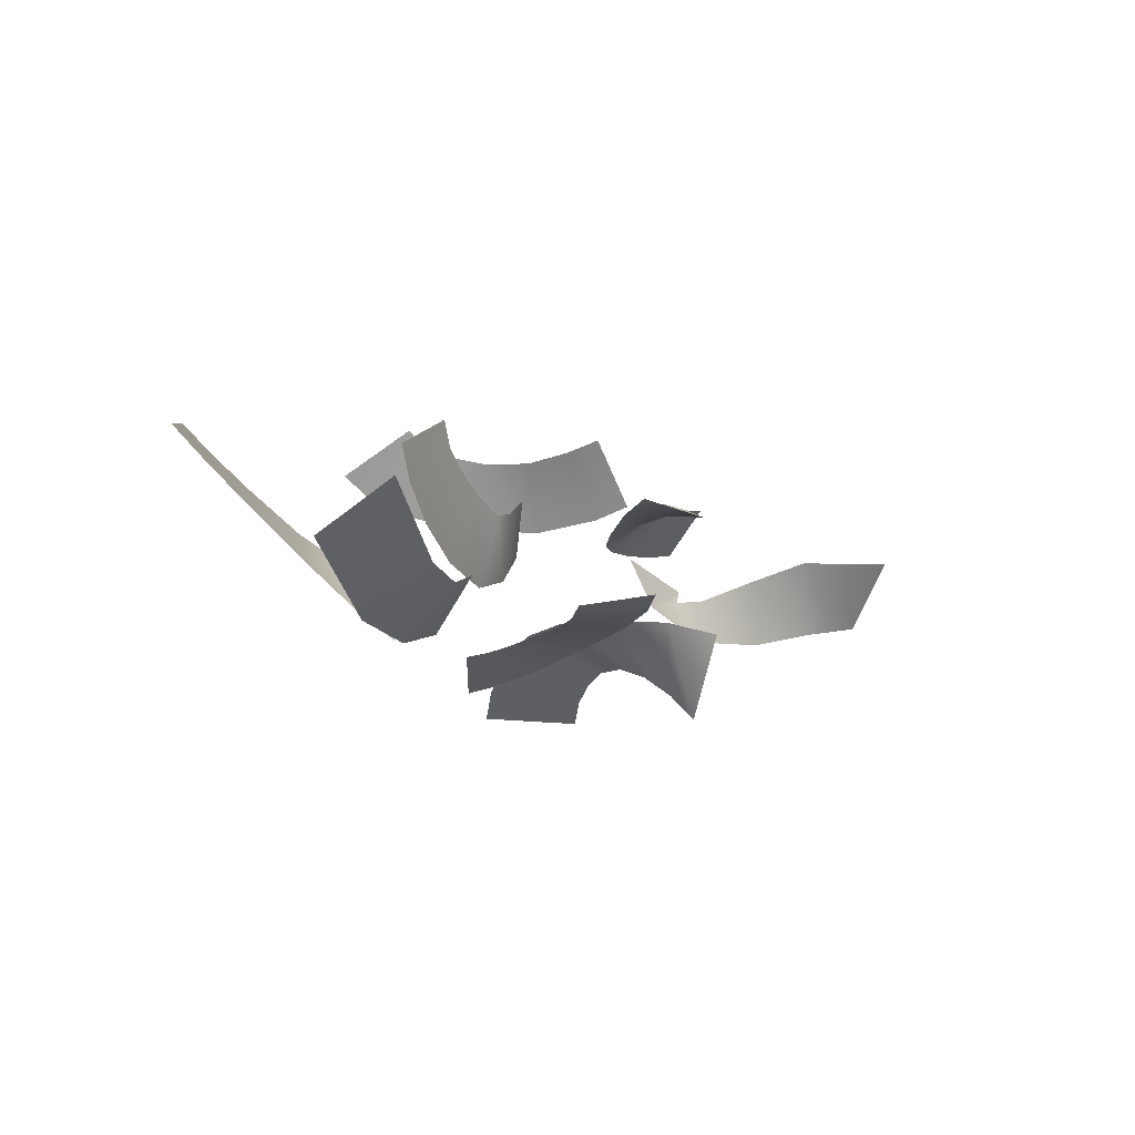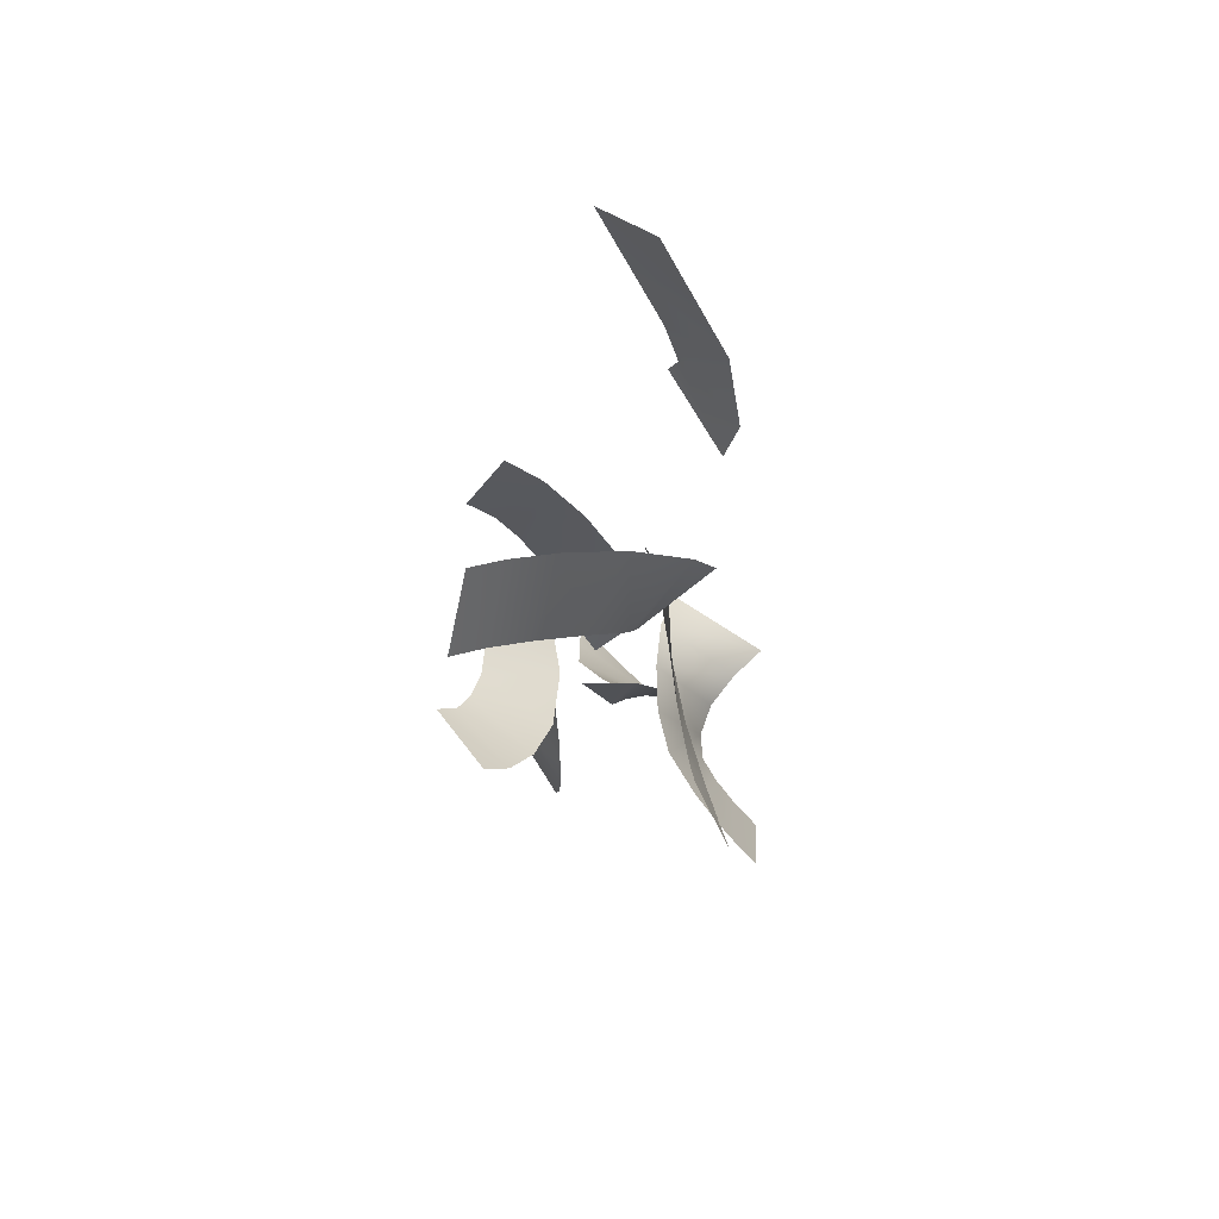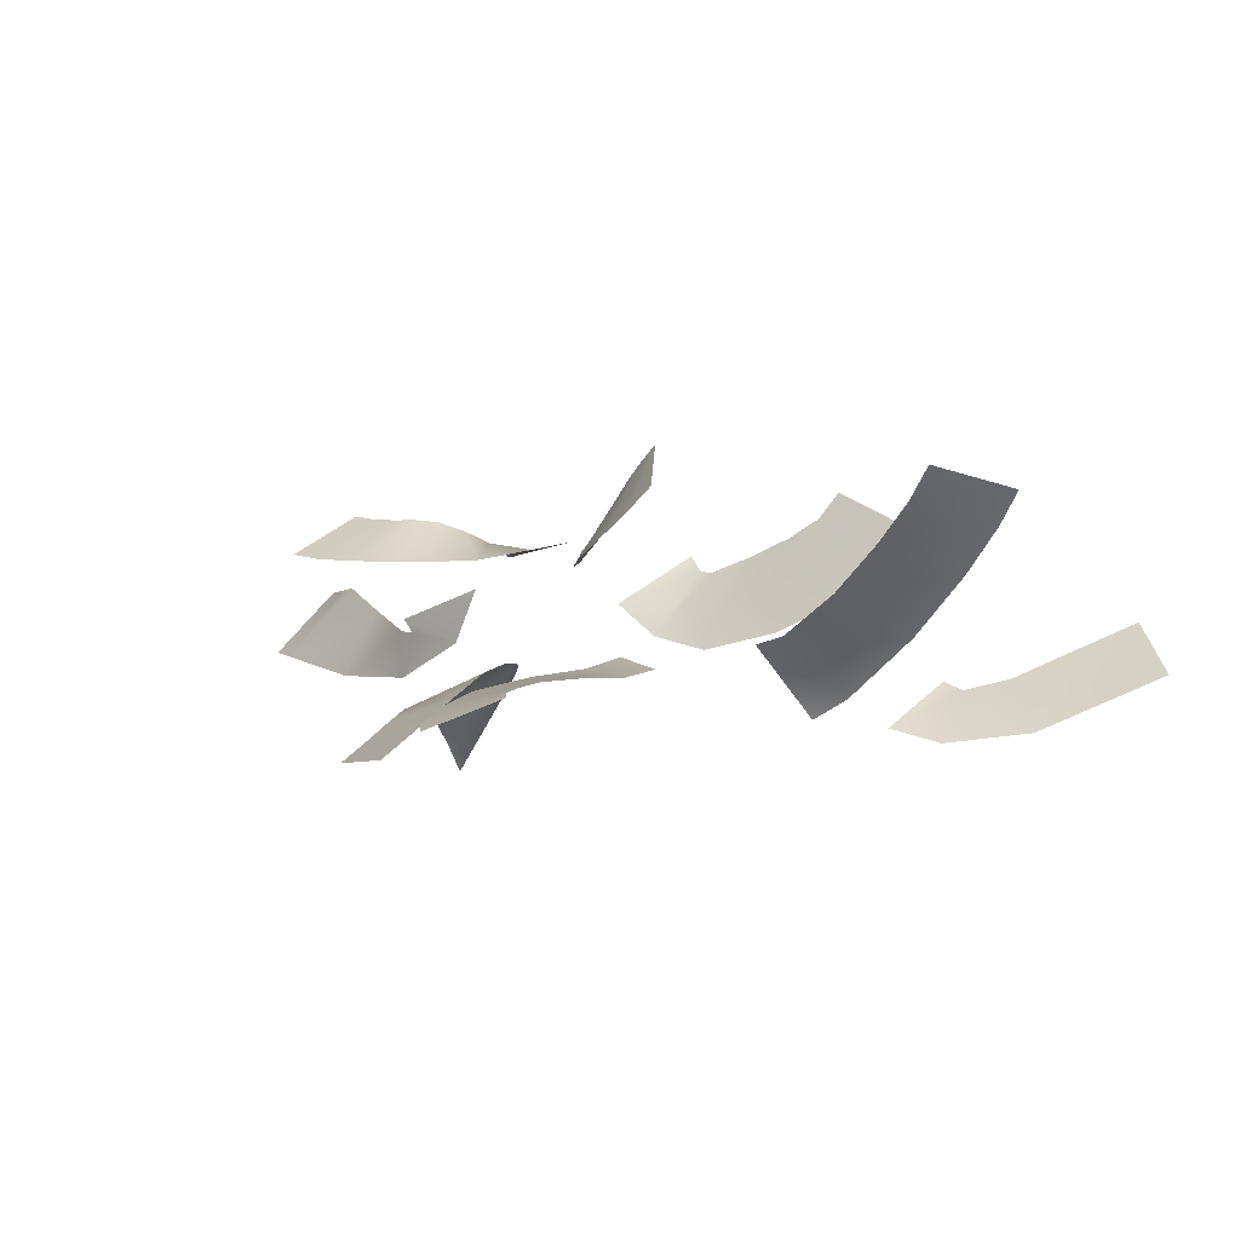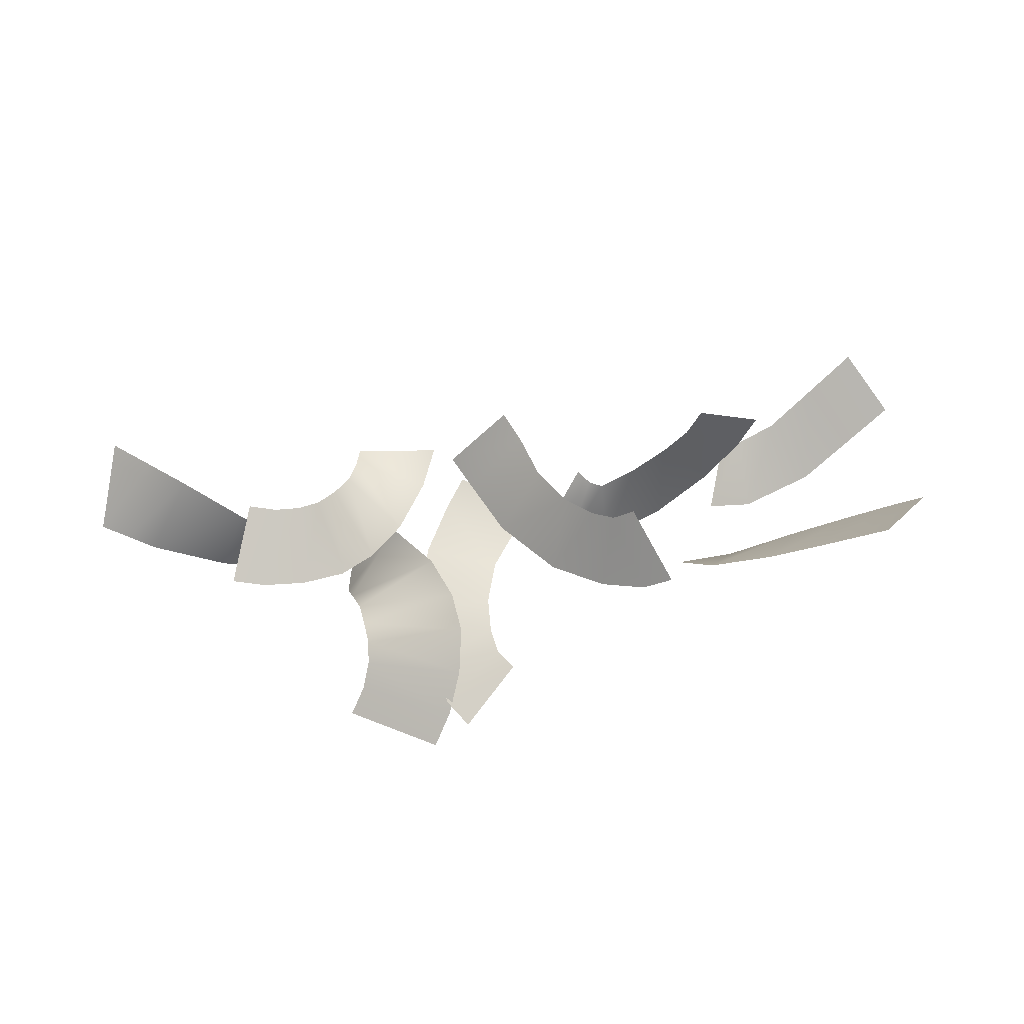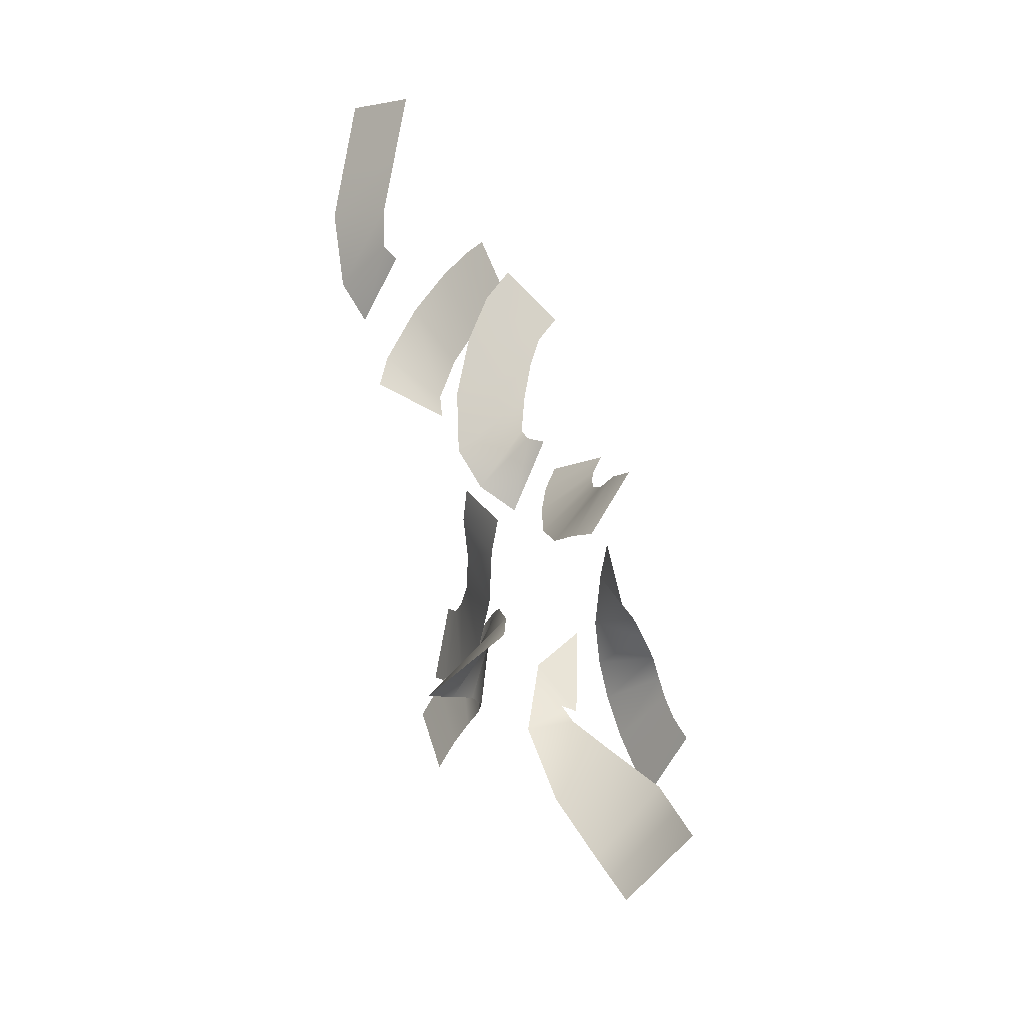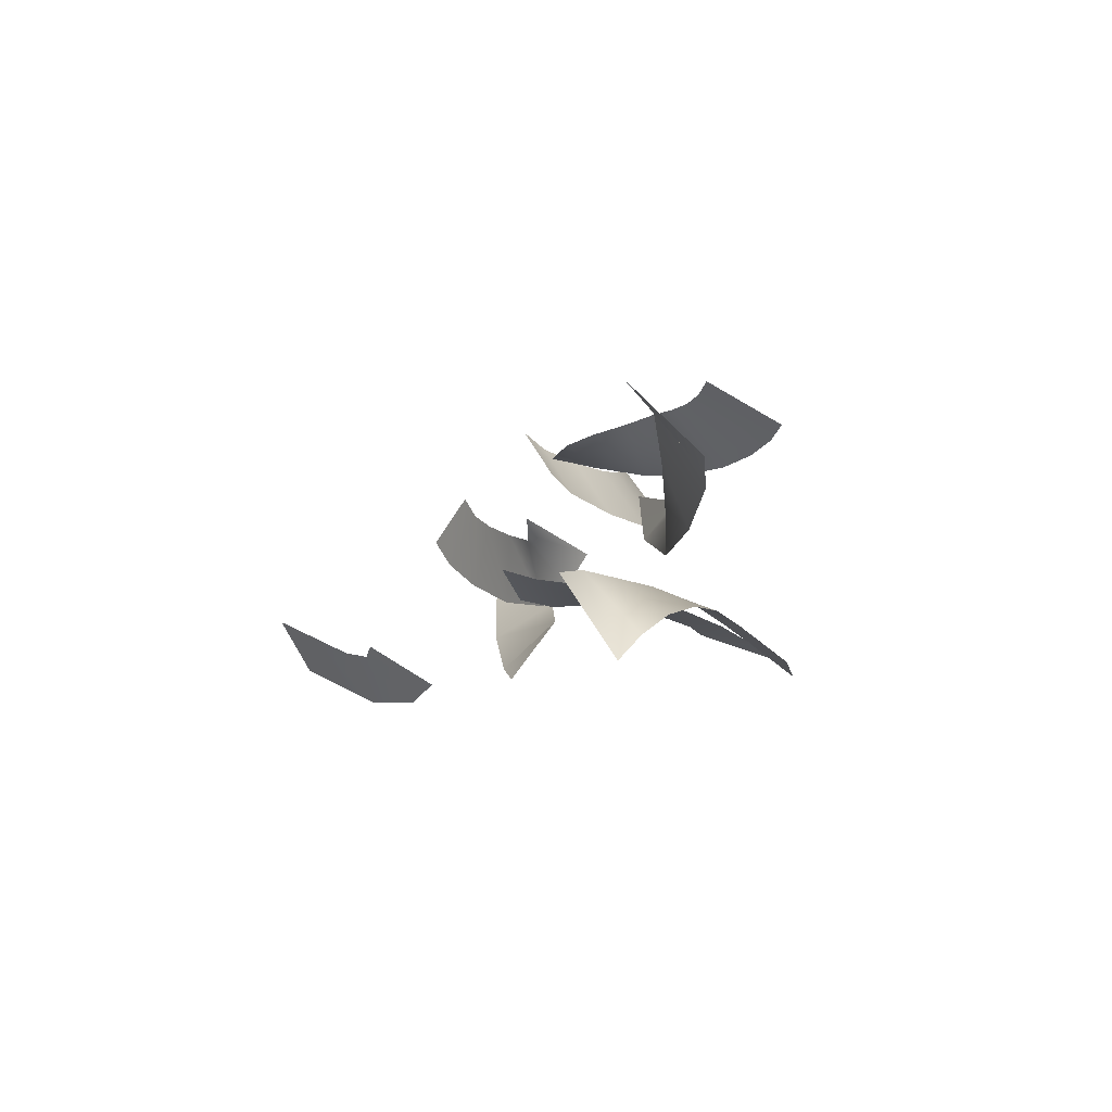
<metadata>
{"format":"obj","ext":"obj","renderer":"f3d","projection":"perspective","resolution":1024,"background":"white","views":[{"elev":-10.3,"azim":135.0,"up":"+Z"},{"elev":-11.6,"azim":92.6,"up":"+Y"},{"elev":-3.9,"azim":37.1,"up":"+Z"},{"elev":53.3,"azim":-2.4,"up":"+Z"},{"elev":55.3,"azim":-105.3,"up":"+Y"},{"elev":-12.5,"azim":-106.4,"up":"+Z"}]}
</metadata>
<code>
g BeardSwirlsUpper01
v 0.02948 -0.8114 -0.7457
v 0.1383 -0.7867 -0.6346
v 0.1708 -0.8373 -0.6561
v 0.06726 -0.8628 -0.7714
v 0.2035 -0.9136 -0.6707
v 0.128 -0.9605 -0.7911
v 0.2548 -0.9856 -0.6678
v 0.2268 -1.066 -0.7863
v 0.3047 -1.03 -0.655
v 0.3219 -1.128 -0.7624
v 0.3439 -1.056 -0.6382
v 0.4002 -1.162 -0.7299
v 0.3813 -1.063 -0.6098
v 0.4519 -1.17 -0.6942
v -0.1638 -0.783 -0.7425
v -0.00827 -0.8012 -0.7253
v -0.03252 -0.8784 -0.7434
v -0.1691 -0.8341 -0.7189
v -0.08238 -0.9669 -0.7658
v -0.1835 -0.8897 -0.7001
v -0.1381 -1.032 -0.771
v -0.2103 -0.9329 -0.6855
v -0.1983 -1.075 -0.7701
v -0.2424 -0.9608 -0.6818
v -0.2751 -1.097 -0.7664
v -0.2813 -0.9738 -0.6809
v -0.3517 -1.105 -0.7585
v -0.3267 -0.9791 -0.6771
v -0.4136 -1.101 -0.7471
v -0.3775 -0.9754 -0.6675
v 0.6114 -0.7133 -1.071
v 0.6465 -0.5839 -0.9888
v 0.6847 -0.5836 -1.005
v 0.7013 -0.6924 -1.097
v 0.7605 -0.5526 -0.9857
v 0.8409 -0.631 -1.08
v 0.8508 -0.4937 -0.938
v 0.9351 -0.574 -1.033
v 0.9411 -0.4348 -0.8903
v 1.029 -0.5171 -0.9851
v 0.5074 -0.9587 -0.938
v 0.6333 -0.8786 -1.027
v 0.5645 -0.8769 -1.06
v 0.5739 -0.9779 -0.9265
v 0.7636 -0.8947 -0.9339
v 0.6858 -1.004 -0.8653
v 0.8713 -0.9216 -0.8422
v 0.7804 -1.03 -0.7942
v 0.9441 -0.9467 -0.7719
v 0.849 -1.052 -0.735
v 0.9892 -0.9686 -0.7212
v 0.8943 -1.073 -0.6869
v 0.04896 -0.7188 -0.9339
v 0.1853 -0.7921 -0.9628
v 0.1528 -0.8446 -0.9791
v 0.01447 -0.774 -0.9561
v 0.1128 -0.9187 -0.9816
v -0.03146 -0.8797 -0.974
v 0.09484 -1.005 -0.9902
v -0.04952 -1.02 -1.004
v 0.09829 -1.072 -1.003
v -0.03165 -1.13 -1.036
v 0.1114 -1.119 -1.013
v 0.00246 -1.21 -1.063
v 0.1425 -1.154 -1.022
v 0.04331 -1.256 -1.079
v -0.216 -0.861 -1.144
v -0.1793 -0.7635 -0.9831
v -0.1049 -0.8304 -0.9596
v -0.2031 -0.9106 -1.093
v -0.02365 -0.9232 -0.9528
v -0.1837 -0.9685 -1.05
v 0.01852 -1.01 -0.9561
v -0.1727 -1.025 -1.03
v 0.03576 -1.087 -0.9751
v -0.1632 -1.071 -1.034
v 0.02868 -1.162 -1.022
v -0.1643 -1.11 -1.057
v 0.005801 -1.228 -1.077
v -0.1764 -1.149 -1.09
v -0.0264 -1.276 -1.125
v -0.2033 -1.188 -1.13
v 0.21 -0.9378 -0.856
v 0.2926 -0.8346 -0.7703
v 0.316 -0.8435 -0.7976
v 0.2696 -0.9126 -0.9131
v 0.3421 -0.8499 -0.804
v 0.3544 -0.8866 -0.9382
v 0.4087 -0.8296 -0.7799
v 0.4675 -0.8411 -0.9117
v 0.4745 -0.8037 -0.7478
v 0.5676 -0.7941 -0.8589
v 0.5207 -0.7838 -0.7163
v 0.639 -0.7561 -0.7996
v 0.5503 -0.7672 -0.6722
v 0.6769 -0.7328 -0.743
v -0.2759 -0.9513 -0.8631
v -0.1123 -0.9383 -0.8144
v -0.168 -0.9288 -0.9104
v -0.2615 -0.9433 -0.8884
v -0.3052 -0.9215 -0.9698
v -0.3121 -0.9187 -0.882
v -0.4704 -0.904 -0.9614
v -0.4197 -0.875 -0.834
v -0.6147 -0.8804 -0.9267
v -0.5352 -0.8213 -0.7844
v -0.6698 -0.8586 -0.9164
v -0.6117 -0.769 -0.7818
v -0.7248 -0.8367 -0.906
v -0.6881 -0.7167 -0.7792
g BeardSwirlsUpper01_0
f 3 2 1
f 4 3 1
f 5 3 4
f 6 5 4
f 7 5 6
f 8 7 6
f 9 7 8
f 10 9 8
f 11 9 10
f 12 11 10
f 13 11 12
f 14 13 12
f 17 16 15
f 18 17 15
f 19 17 18
f 20 19 18
f 21 19 20
f 22 21 20
f 23 21 22
f 24 23 22
f 25 23 24
f 26 25 24
f 27 25 26
f 28 27 26
f 29 27 28
f 30 29 28
f 33 32 31
f 34 33 31
f 35 33 34
f 36 35 34
f 37 35 36
f 38 37 36
f 39 37 38
f 40 39 38
f 43 42 41
f 42 44 41
f 42 45 44
f 45 46 44
f 45 47 46
f 47 48 46
f 47 49 48
f 49 50 48
f 49 51 50
f 51 52 50
f 55 54 53
f 56 55 53
f 57 55 56
f 58 57 56
f 59 57 58
f 60 59 58
f 61 59 60
f 62 61 60
f 63 61 62
f 64 63 62
f 65 63 64
f 66 65 64
f 69 68 67
f 70 69 67
f 71 69 70
f 72 71 70
f 73 71 72
f 74 73 72
f 75 73 74
f 76 75 74
f 77 75 76
f 78 77 76
f 79 77 78
f 80 79 78
f 81 79 80
f 82 81 80
f 85 84 83
f 86 85 83
f 87 85 86
f 88 87 86
f 89 87 88
f 90 89 88
f 91 89 90
f 92 91 90
f 93 91 92
f 94 93 92
f 95 93 94
f 96 95 94
f 99 98 97
f 100 99 97
f 101 99 100
f 102 101 100
f 103 101 102
f 104 103 102
f 105 103 104
f 106 105 104
f 107 105 106
f 108 107 106
f 109 107 108
f 110 109 108

</code>
